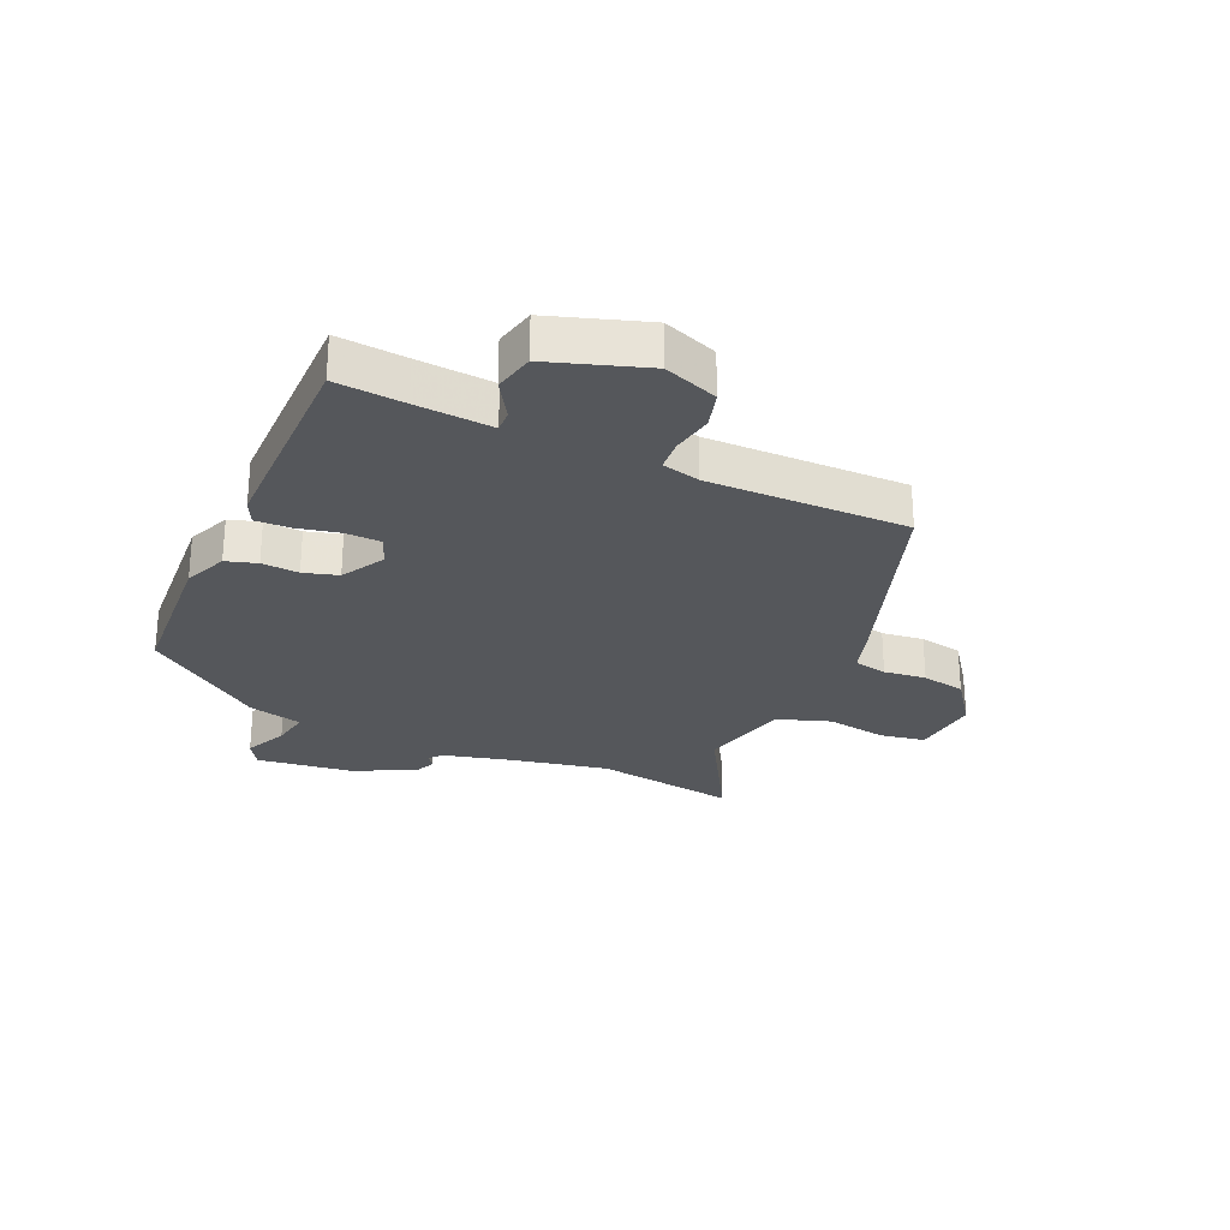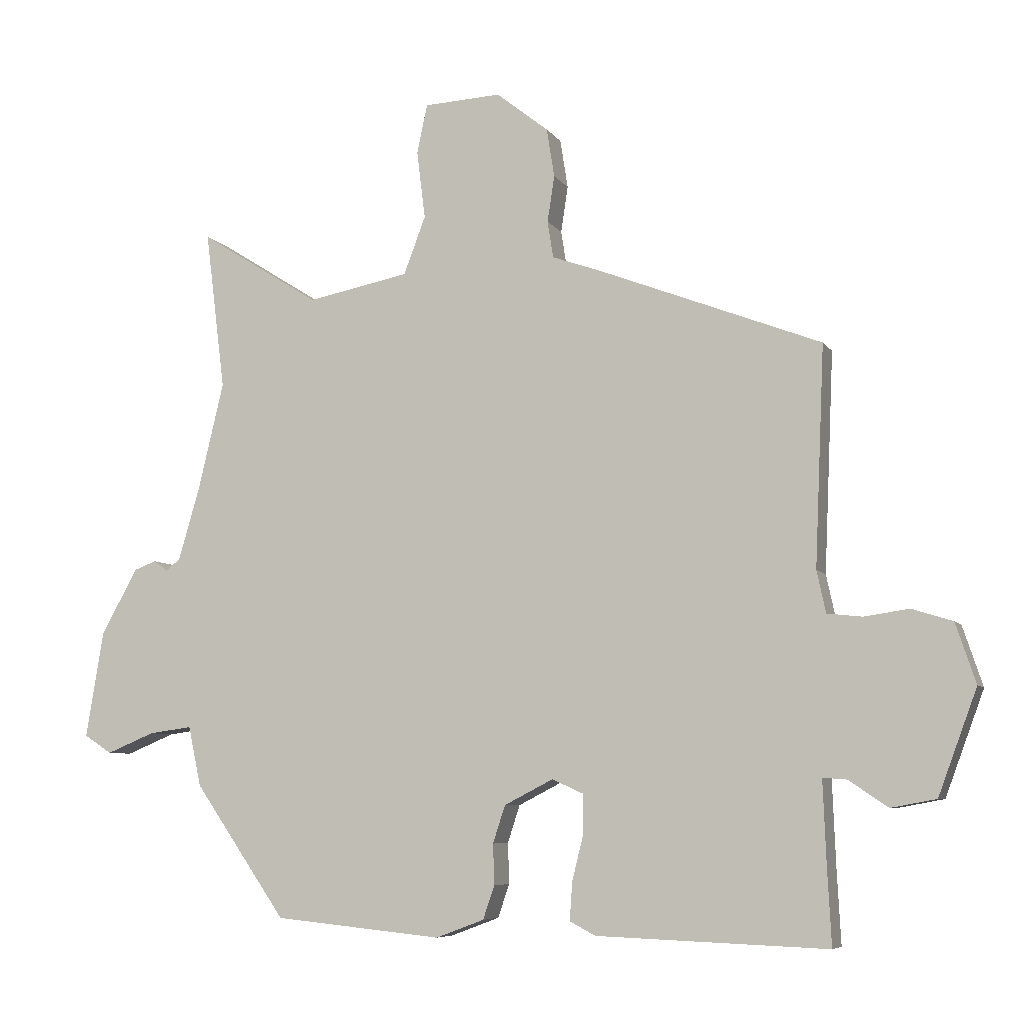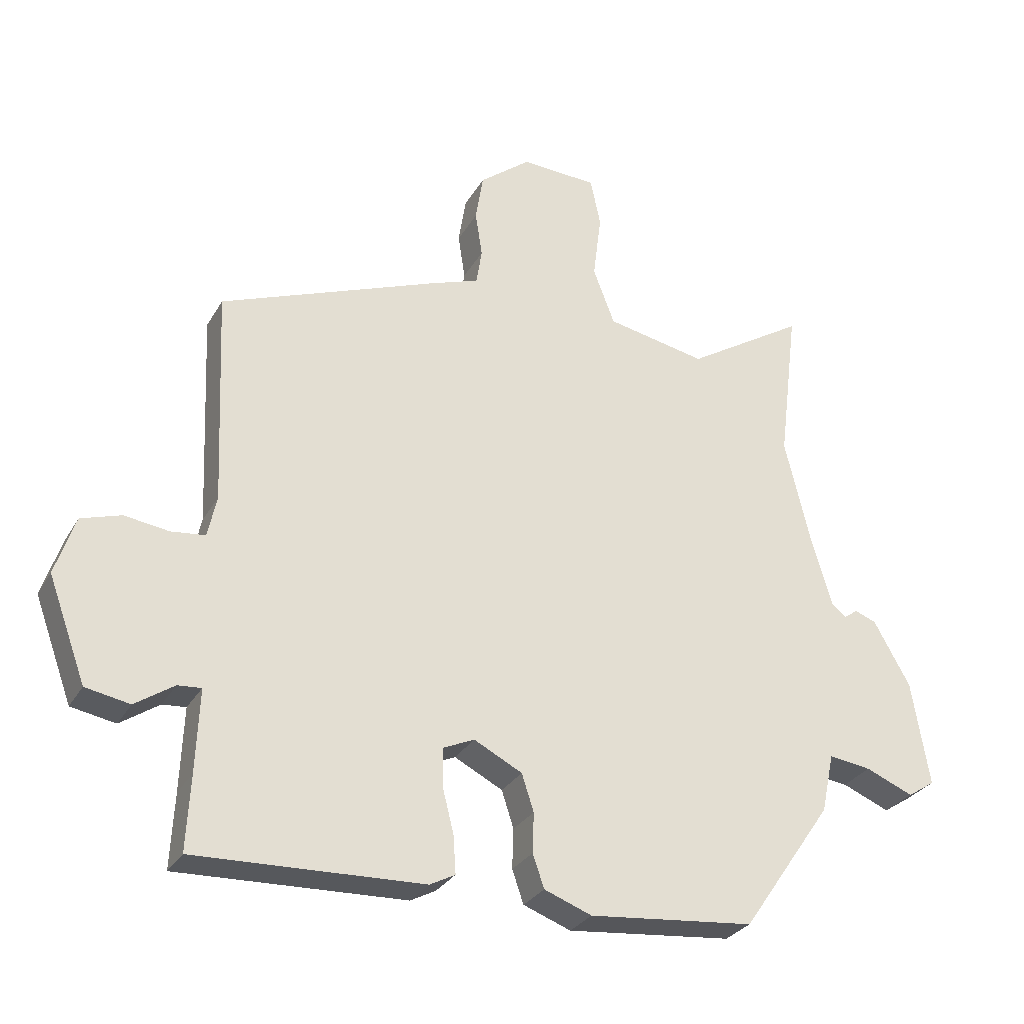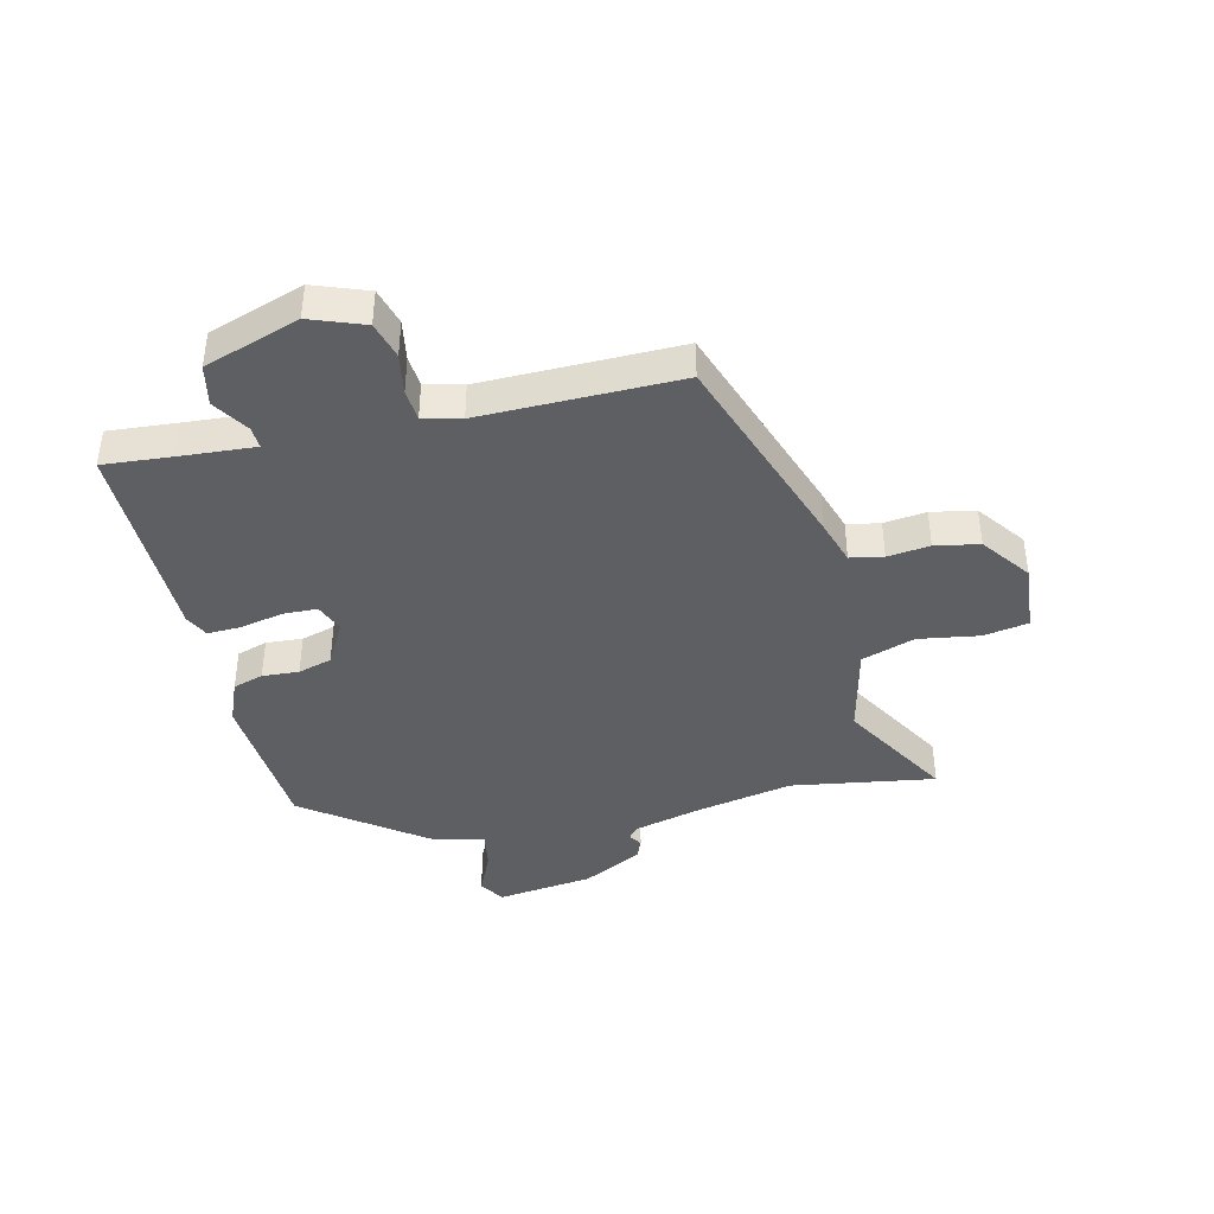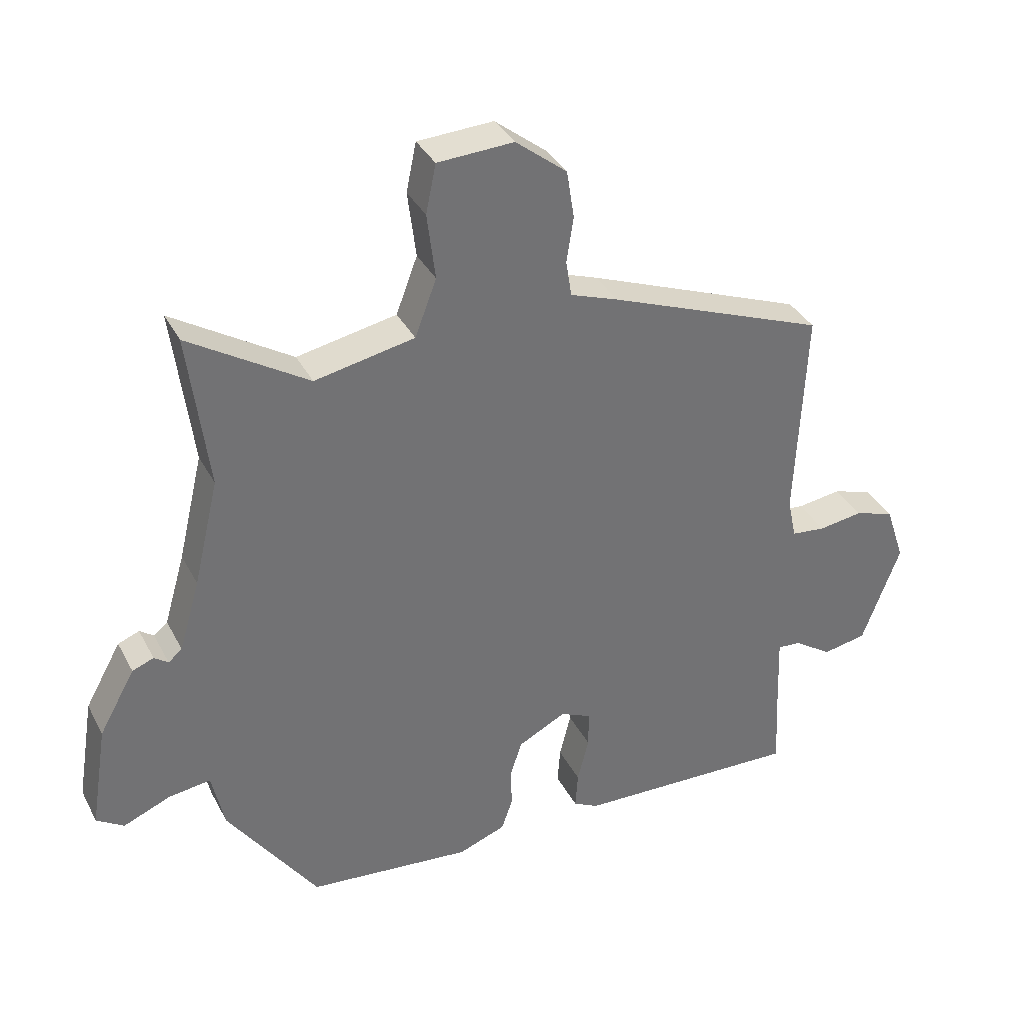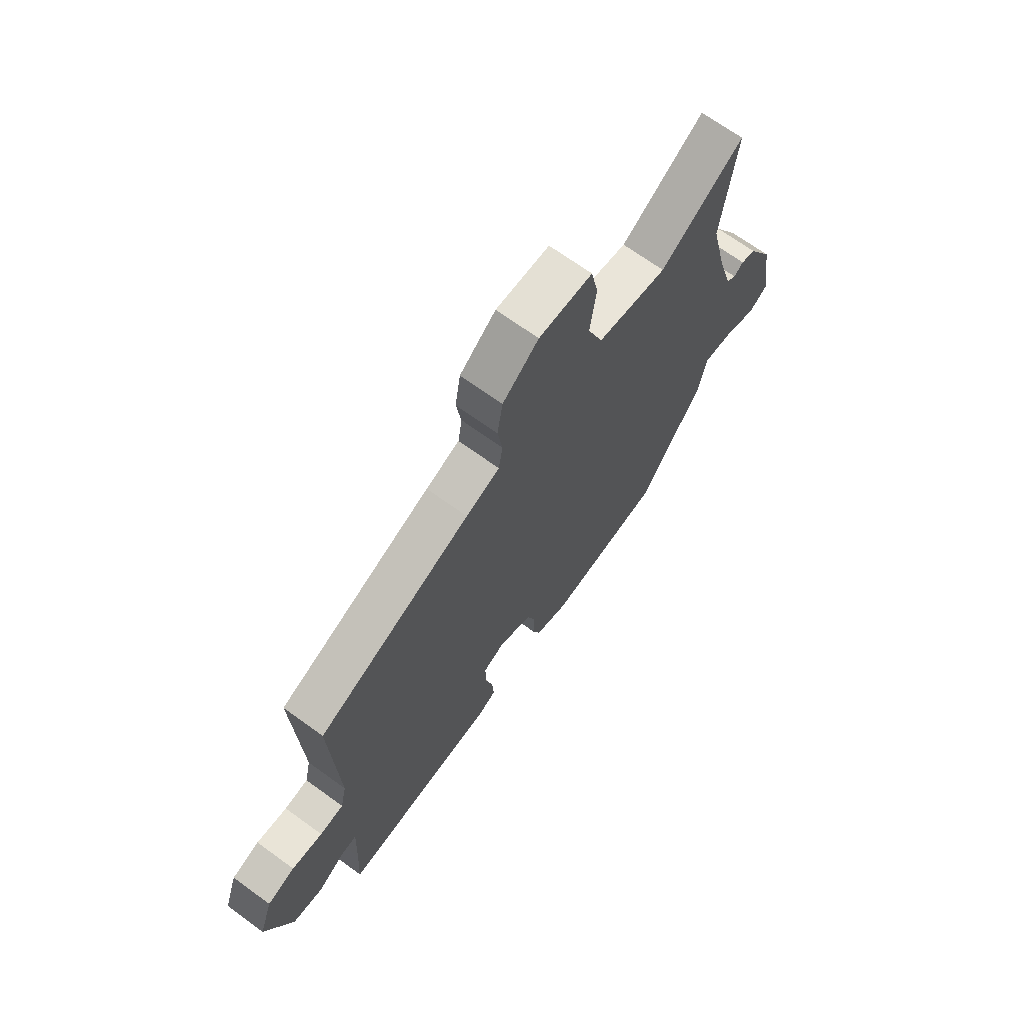
<metadata>
{"format":"obj","ext":"obj","renderer":"f3d","projection":"perspective","resolution":1024,"background":"white","views":[{"elev":-26.7,"azim":-116.2,"up":"+Y"},{"elev":-6.9,"azim":-161.2,"up":"+Z"},{"elev":-29.3,"azim":-24.8,"up":"+Z"},{"elev":-40.7,"azim":-78.5,"up":"+Y"},{"elev":36.0,"azim":155.2,"up":"+Z"},{"elev":69.0,"azim":-54.0,"up":"+Z"}]}
</metadata>
<code>
v -0.498 0.07 -0.486
v -0.492 0.07 -0.369
v -0.487 0.07 -0.239
v -0.524 0.07 -0.242
v -0.585 0.07 -0.283
v -0.655 0.07 -0.27
v -0.715 0.07 -0.108
v -0.684 0.07 -0.015
v -0.621 0.07 0.005
v -0.551 0.07 -0.005
v -0.497 0.07 0.001
v -0.483 0.07 0.066
v -0.498 0.07 0.406
v -0.152 0.07 0.54
v -0.076 0.07 0.567
v -0.067 0.07 0.624
v -0.078 0.07 0.696
v -0.066 0.07 0.772
v 0.015 0.07 0.836
v 0.135 0.07 0.83
v 0.151 0.07 0.753
v 0.138 0.07 0.648
v 0.172 0.07 0.558
v 0.33 0.07 0.527
v 0.518 0.07 0.645
v 0.487 0.07 0.397
v 0.527 0.07 0.229
v 0.56 0.07 0.116
v 0.582 0.07 0.098
v 0.604 0.07 0.114
v 0.638 0.07 0.101
v 0.695 0.07 -0.001
v 0.722 0.07 -0.167
v 0.679 0.07 -0.195
v 0.604 0.07 -0.164
v 0.537 0.07 -0.155
v 0.517 0.07 -0.248
v 0.374 0.07 -0.454
v 0.113 0.07 -0.48
v 0.038 0.07 -0.452
v 0.02 0.07 -0.4
v 0.022 0.07 -0.337
v 0.003 0.07 -0.279
v -0.073 0.07 -0.24
v -0.122 0.07 -0.262
v -0.122 0.07 -0.321
v -0.104 0.07 -0.393
v -0.1 0.07 -0.452
v -0.14 0.07 -0.473
v -0.498 0 -0.486
v -0.492 0 -0.369
v -0.487 0 -0.239
v -0.524 0 -0.242
v -0.585 0 -0.283
v -0.655 0 -0.27
v -0.715 0 -0.108
v -0.684 0 -0.015
v -0.621 0 0.005
v -0.551 0 -0.005
v -0.497 0 0.001
v -0.483 0 0.066
v -0.498 0 0.406
v -0.152 0 0.54
v -0.076 0 0.567
v -0.067 0 0.624
v -0.078 0 0.696
v -0.066 0 0.772
v 0.015 0 0.836
v 0.135 0 0.83
v 0.151 0 0.753
v 0.138 0 0.648
v 0.172 0 0.558
v 0.33 0 0.527
v 0.518 0 0.645
v 0.487 0 0.397
v 0.527 0 0.229
v 0.56 0 0.116
v 0.582 0 0.098
v 0.604 0 0.114
v 0.638 0 0.101
v 0.695 0 -0.001
v 0.722 0 -0.167
v 0.679 0 -0.195
v 0.604 0 -0.164
v 0.537 0 -0.155
v 0.517 0 -0.248
v 0.374 0 -0.454
v 0.113 0 -0.48
v 0.038 0 -0.452
v 0.02 0 -0.4
v 0.022 0 -0.337
v 0.003 0 -0.279
v -0.073 0 -0.24
v -0.122 0 -0.262
v -0.122 0 -0.321
v -0.104 0 -0.393
v -0.1 0 -0.452
v -0.14 0 -0.473
f 46 47 48 49
f 45 46 49 1
f 39 40 41 42
f 39 42 43
f 36 37 38 39
f 36 39 43
f 32 33 34 35
f 32 35 36
f 29 30 31 32
f 28 29 32 36
f 27 28 36 43
f 24 25 26
f 23 24 26 27
f 19 20 21 22
f 19 22 23
f 16 17 18 19
f 15 16 19 23
f 12 13 14 15
f 11 12 15 23
f 7 8 9 10
f 7 10 11
f 4 5 6 7
f 3 4 7 11
f 45 1 2
f 44 45 2 3
f 27 43 44
f 23 27 44
f 3 11 23 44
f 98 97 96 95
f 50 98 95 94
f 91 90 89 88
f 92 91 88
f 88 87 86 85
f 92 88 85
f 84 83 82 81
f 85 84 81
f 81 80 79 78
f 85 81 78 77
f 92 85 77 76
f 75 74 73
f 76 75 73 72
f 71 70 69 68
f 72 71 68
f 68 67 66 65
f 72 68 65 64
f 64 63 62 61
f 72 64 61 60
f 59 58 57 56
f 60 59 56
f 56 55 54 53
f 60 56 53 52
f 51 50 94
f 52 51 94 93
f 93 92 76
f 93 76 72
f 93 72 60 52
f 1 50 51 2
f 2 51 52 3
f 3 52 53 4
f 4 53 54 5
f 5 54 55 6
f 6 55 56 7
f 7 56 57 8
f 8 57 58 9
f 9 58 59 10
f 10 59 60 11
f 11 60 61 12
f 12 61 62 13
f 13 62 63 14
f 14 63 64 15
f 15 64 65 16
f 16 65 66 17
f 17 66 67 18
f 18 67 68 19
f 19 68 69 20
f 20 69 70 21
f 21 70 71 22
f 22 71 72 23
f 23 72 73 24
f 24 73 74 25
f 25 74 75 26
f 26 75 76 27
f 27 76 77 28
f 28 77 78 29
f 29 78 79 30
f 30 79 80 31
f 31 80 81 32
f 32 81 82 33
f 33 82 83 34
f 34 83 84 35
f 35 84 85 36
f 36 85 86 37
f 37 86 87 38
f 38 87 88 39
f 39 88 89 40
f 40 89 90 41
f 41 90 91 42
f 42 91 92 43
f 43 92 93 44
f 44 93 94 45
f 45 94 95 46
f 46 95 96 47
f 47 96 97 48
f 48 97 98 49
f 49 98 50 1

</code>
